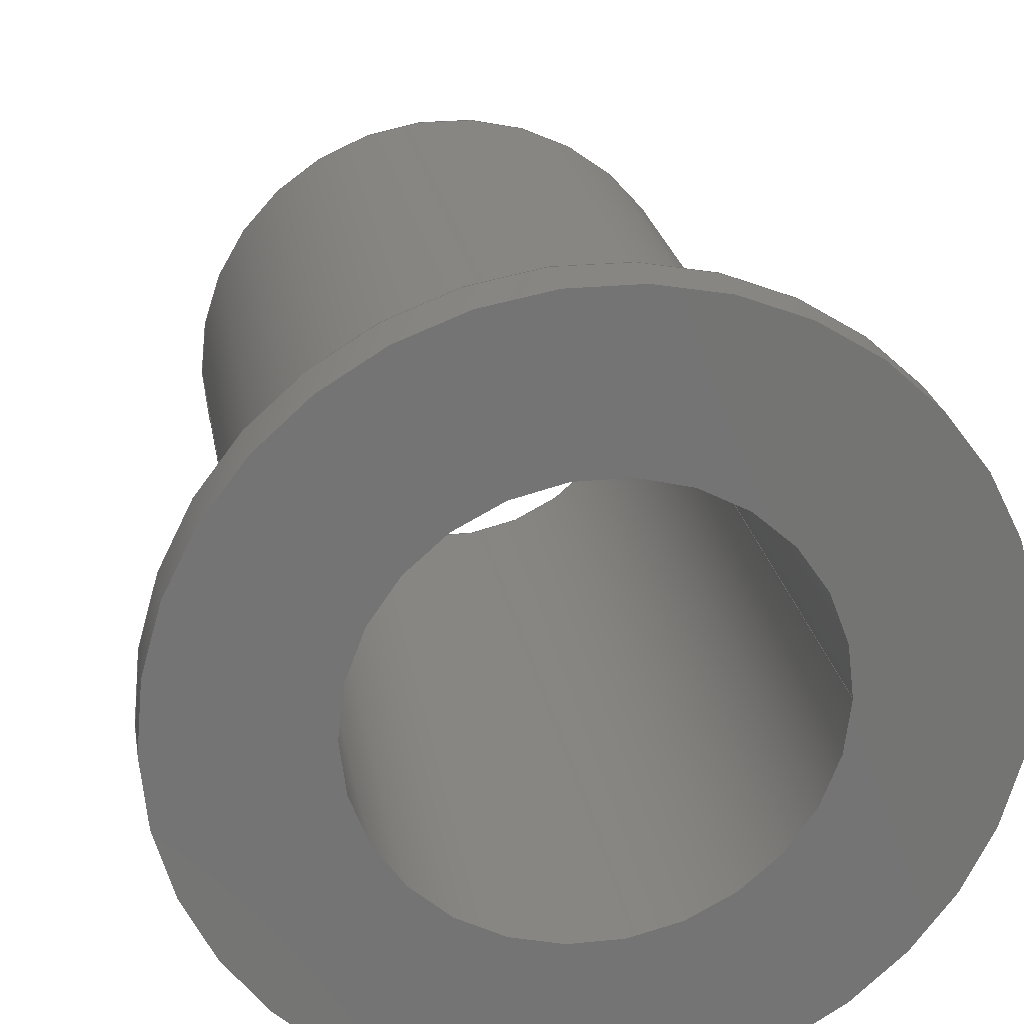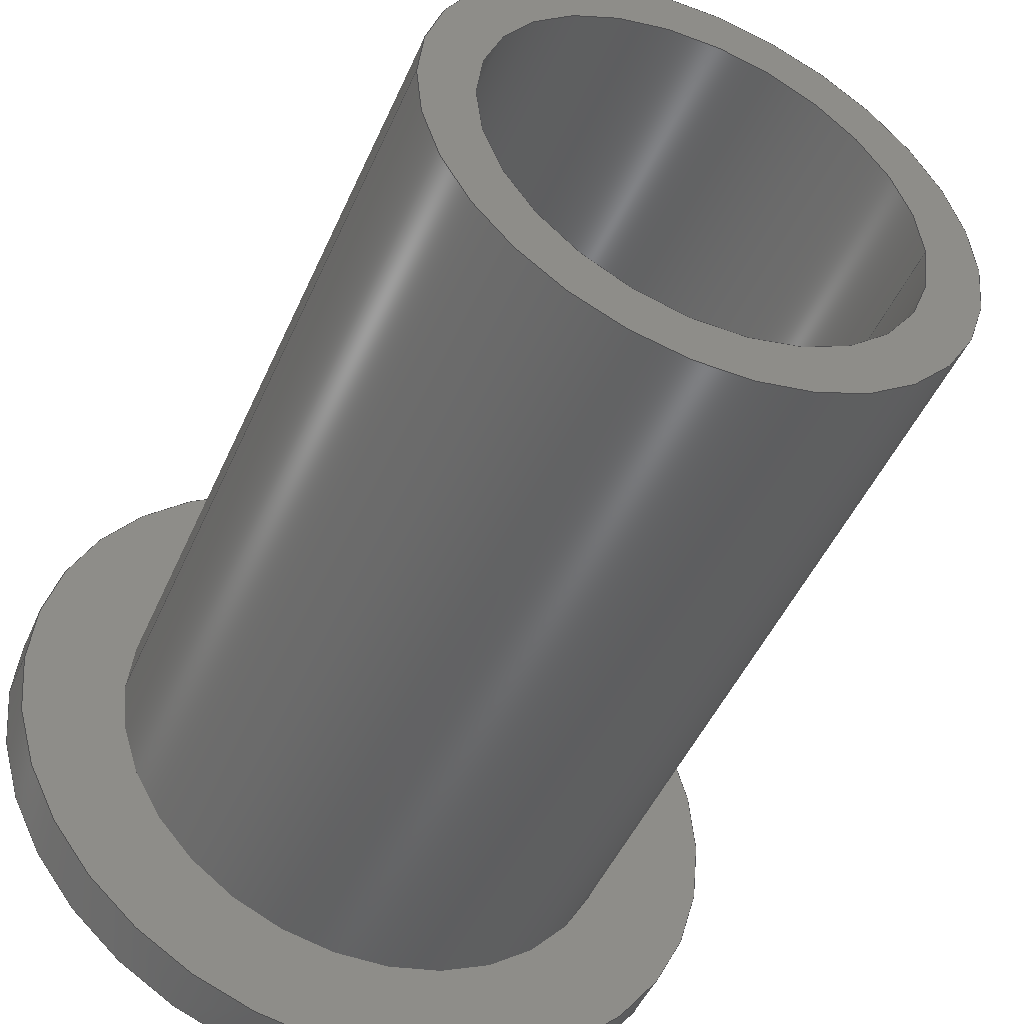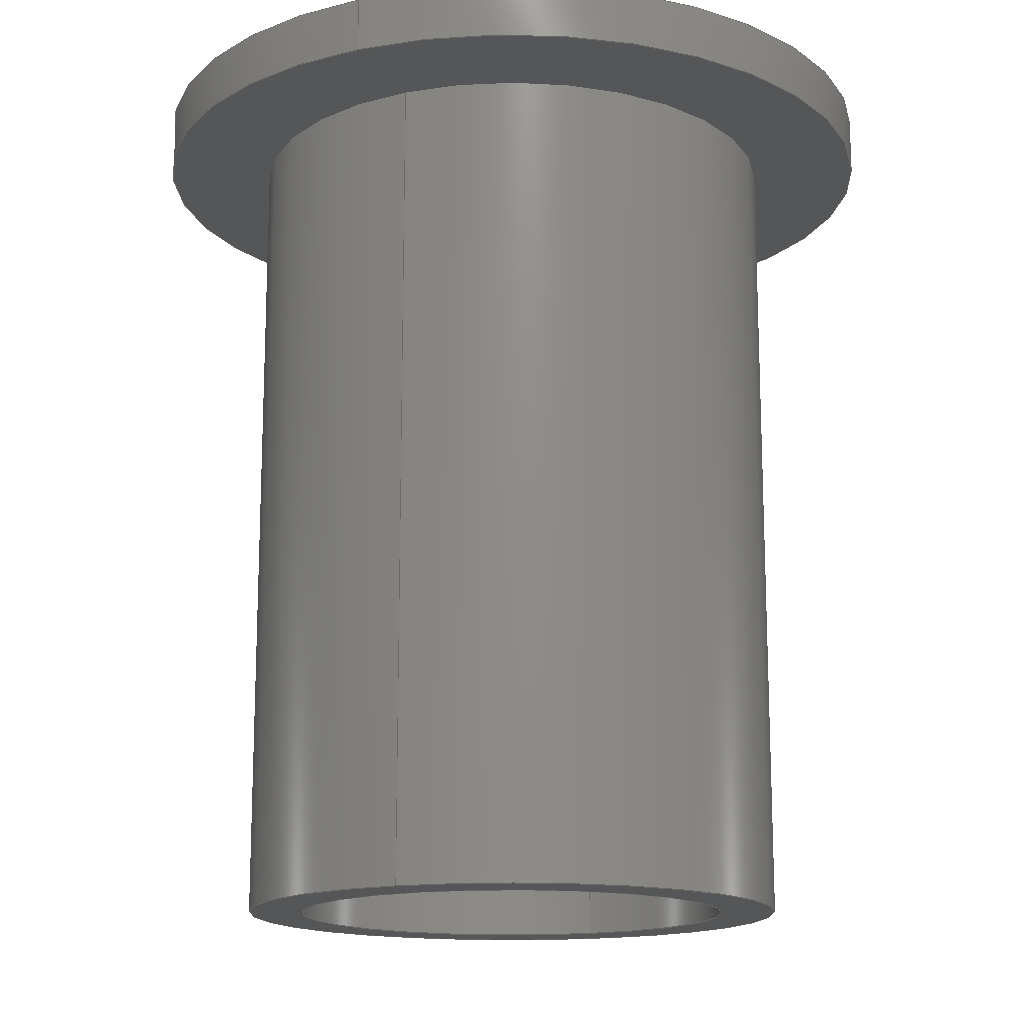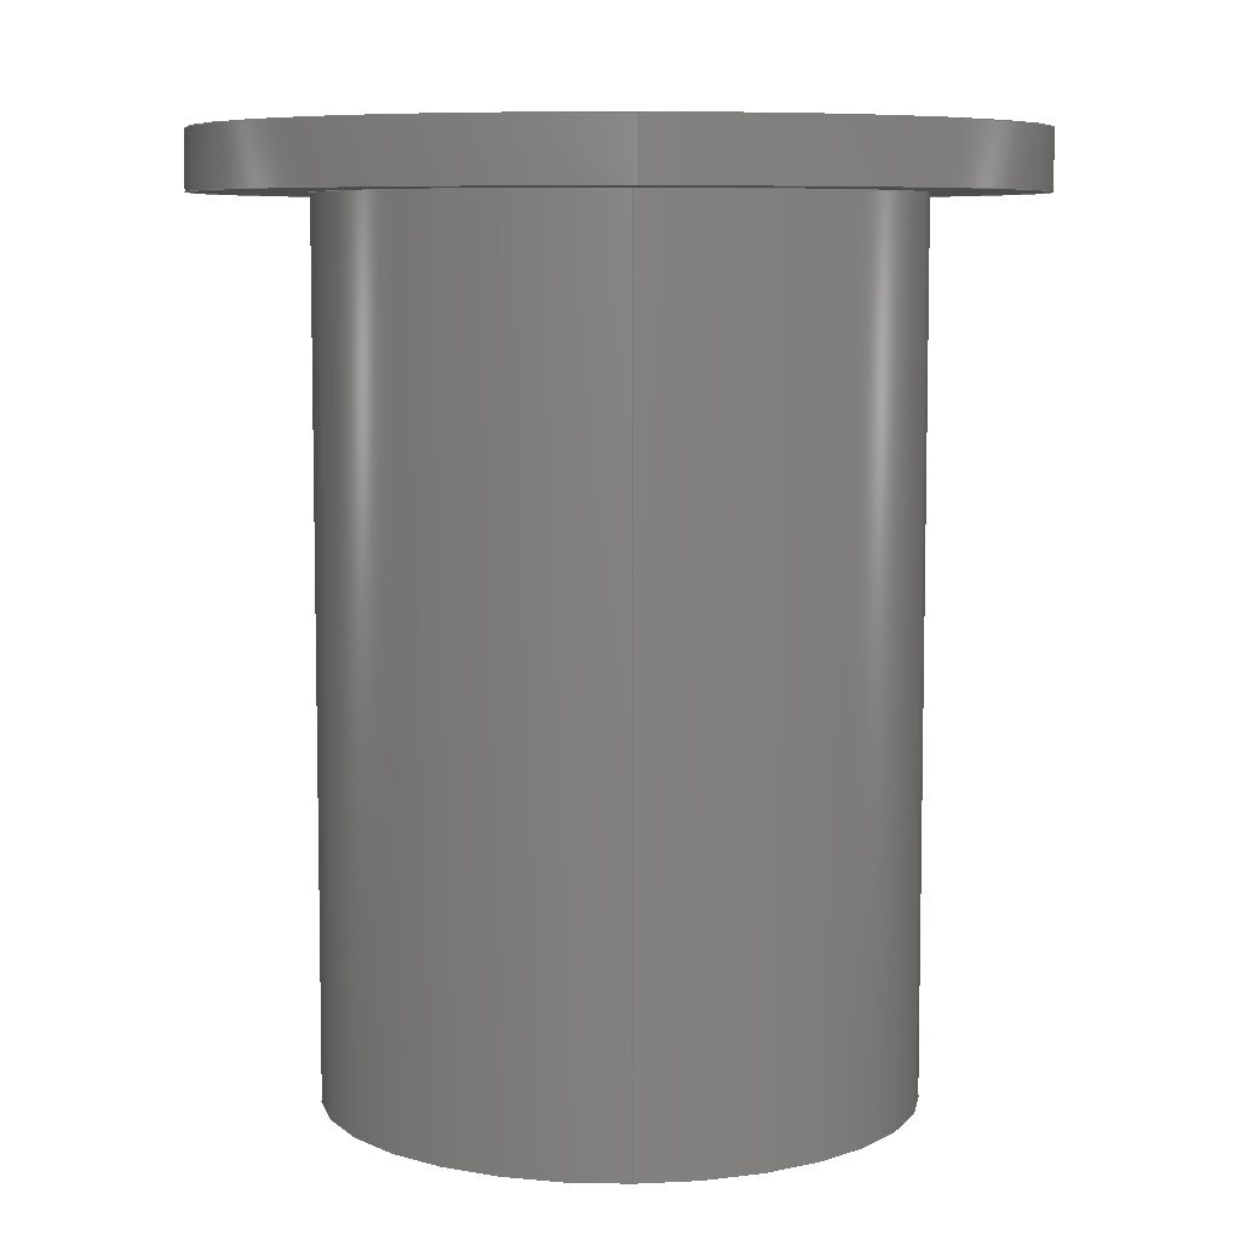
<metadata>
{"format":"step","ext":"stp","renderer":"f3d","projection":"perspective","resolution":1024,"background":"white","views":[{"elev":23.7,"azim":-9.6,"up":"+Y"},{"elev":-47.7,"azim":157.0,"up":"+Y"},{"elev":-15.4,"azim":113.7,"up":"+Z"},{"elev":7.3,"azim":87.8,"up":"+Z"}]}
</metadata>
<code>
ISO-10303-21;
DATA;
#1=APPLICATION_CONTEXT('configuration controlled 3D designs of mechanical parts and assemblies');
#2=APPLICATION_PROTOCOL_DEFINITION('International Standard','config_control_design',1995,#1);
#3=MECHANICAL_CONTEXT('None',#1,'mechanical');
#4=PRODUCT('bushing-fbb-8-16','bushing-fbb-8-16','None',(#3));
#5=PRODUCT_RELATED_PRODUCT_CATEGORY('detail',$,(#4));
#6=PRODUCT_CATEGORY('part',$);
#7=PRODUCT_CATEGORY_RELATIONSHIP('None','None',#6,#5);
#8=PERSON('PERSON1','None','None',$,$,$);
#9=ORGANIZATION('','None','None');
#10=PERSON_AND_ORGANIZATION(#8,#9);
#11=PERSON_AND_ORGANIZATION_ROLE('design_owner');
#12=CC_DESIGN_PERSON_AND_ORGANIZATION_ASSIGNMENT(#10,#11,(#4));
#13=PRODUCT_DEFINITION_FORMATION_WITH_SPECIFIED_SOURCE('None','None',#4,.NOT_KNOWN.);
#14=PERSON('PERSON2','None','None',$,$,$);
#15=ORGANIZATION('','None','None');
#16=PERSON_AND_ORGANIZATION(#14,#15);
#17=PERSON_AND_ORGANIZATION_ROLE('creator');
#18=CC_DESIGN_PERSON_AND_ORGANIZATION_ASSIGNMENT(#16,#17,(#13));
#19=PERSON('PERSON3','None','None',$,$,$);
#20=ORGANIZATION('','None','None');
#21=PERSON_AND_ORGANIZATION(#19,#20);
#22=PERSON_AND_ORGANIZATION_ROLE('part_supplier');
#23=CC_DESIGN_PERSON_AND_ORGANIZATION_ASSIGNMENT(#21,#22,(#13));
#24=APPROVAL_STATUS('approved');
#25=APPROVAL(#24,'None');
#26=PERSON('PERSON4','None','None',$,$,$);
#27=ORGANIZATION('','None','None');
#28=PERSON_AND_ORGANIZATION(#26,#27);
#29=APPROVAL_ROLE('None');
#30=APPROVAL_PERSON_ORGANIZATION(#28,#25,#29);
#31=CALENDAR_DATE(2001,27,12);
#32=COORDINATED_UNIVERSAL_TIME_OFFSET(0,0,.AHEAD.);
#33=LOCAL_TIME(20,35,14,#32);
#34=DATE_AND_TIME(#31,#33);
#35=APPROVAL_DATE_TIME(#34,#25);
#36=CC_DESIGN_APPROVAL(#25,(#13));
#37=SECURITY_CLASSIFICATION_LEVEL('unclassified');
#38=SECURITY_CLASSIFICATION('None','None',#37);
#39=CC_DESIGN_SECURITY_CLASSIFICATION(#38,(#13));
#40=APPROVAL_STATUS('approved');
#41=APPROVAL(#40,'None');
#42=PERSON('PERSON5','None','None',$,$,$);
#43=ORGANIZATION('','None','None');
#44=PERSON_AND_ORGANIZATION(#42,#43);
#45=APPROVAL_ROLE('None');
#46=APPROVAL_PERSON_ORGANIZATION(#44,#41,#45);
#47=CALENDAR_DATE(2001,27,12);
#48=COORDINATED_UNIVERSAL_TIME_OFFSET(0,0,.AHEAD.);
#49=LOCAL_TIME(20,35,14,#48);
#50=DATE_AND_TIME(#47,#49);
#51=APPROVAL_DATE_TIME(#50,#41);
#52=CC_DESIGN_APPROVAL(#41,(#38));
#53=PERSON('PERSON6','None','None',$,$,$);
#54=ORGANIZATION('','None','None');
#55=PERSON_AND_ORGANIZATION(#53,#54);
#56=PERSON_AND_ORGANIZATION_ROLE('classification_officer');
#57=CC_DESIGN_PERSON_AND_ORGANIZATION_ASSIGNMENT(#55,#56,(#38));
#58=DATE_TIME_ROLE('classification_date');
#59=CALENDAR_DATE(2001,27,12);
#60=COORDINATED_UNIVERSAL_TIME_OFFSET(0,0,.AHEAD.);
#61=LOCAL_TIME(20,35,14,#60);
#62=DATE_AND_TIME(#59,#61);
#63=CC_DESIGN_DATE_AND_TIME_ASSIGNMENT(#62,#58,(#38));
#64=DESIGN_CONTEXT('part definition',#1,'design');
#65=PRODUCT_DEFINITION('None','None',#13,#64);
#66=PERSON('PERSON7','None','None',$,$,$);
#67=ORGANIZATION('','None','None');
#68=PERSON_AND_ORGANIZATION(#66,#67);
#69=PERSON_AND_ORGANIZATION_ROLE('creator');
#70=CC_DESIGN_PERSON_AND_ORGANIZATION_ASSIGNMENT(#68,#69,(#65));
#71=DATE_TIME_ROLE('creation_date');
#72=CALENDAR_DATE(2001,27,12);
#73=COORDINATED_UNIVERSAL_TIME_OFFSET(0,0,.AHEAD.);
#74=LOCAL_TIME(20,35,14,#73);
#75=DATE_AND_TIME(#72,#74);
#76=CC_DESIGN_DATE_AND_TIME_ASSIGNMENT(#75,#71,(#65));
#77=APPROVAL_STATUS('approved');
#78=APPROVAL(#77,'None');
#79=PERSON('PERSON8','None','None',$,$,$);
#80=ORGANIZATION('','None','None');
#81=PERSON_AND_ORGANIZATION(#79,#80);
#82=APPROVAL_ROLE('None');
#83=APPROVAL_PERSON_ORGANIZATION(#81,#78,#82);
#84=CALENDAR_DATE(2001,27,12);
#85=COORDINATED_UNIVERSAL_TIME_OFFSET(0,0,.AHEAD.);
#86=LOCAL_TIME(20,35,14,#85);
#87=DATE_AND_TIME(#84,#86);
#88=APPROVAL_DATE_TIME(#87,#78);
#89=CC_DESIGN_APPROVAL(#78,(#65));
#90=(NAMED_UNIT(*)PLANE_ANGLE_UNIT()SI_UNIT($,.RADIAN.));
#91=DIMENSIONAL_EXPONENTS(0,0,0,0,0,0,0);
#92=PLANE_ANGLE_MEASURE_WITH_UNIT(PLANE_ANGLE_MEASURE(0.01745),#90);
#93=(CONVERSION_BASED_UNIT('DEGREE',#92)NAMED_UNIT(#91)PLANE_ANGLE_UNIT());
#94=(NAMED_UNIT(*)SI_UNIT($,.STERADIAN.)SOLID_ANGLE_UNIT());
#95=(LENGTH_UNIT()NAMED_UNIT(*)SI_UNIT(.CENTI.,.METRE.));
#96=DIMENSIONAL_EXPONENTS(1,0,0,0,0,0,0);
#97=LENGTH_MEASURE_WITH_UNIT(LENGTH_MEASURE(2.54),#95);
#98=(CONVERSION_BASED_UNIT('INCH',#97)LENGTH_UNIT()NAMED_UNIT(#96));
#99=UNCERTAINTY_MEASURE_WITH_UNIT(LENGTH_MEASURE(1e-06),#98,'DISTANCE_ACCURACY_VALUE','');
#100=(GEOMETRIC_REPRESENTATION_CONTEXT(3)GLOBAL_UNCERTAINTY_ASSIGNED_CONTEXT((#99))GLOBAL_UNIT_ASSIGNED_CONTEXT((#93,#94,#98))REPRESENTATION_CONTEXT('None','None'));
#101=AXIS2_PLACEMENT_3D('',#102,#103,#104);
#102=CARTESIAN_POINT('',(0,0,0));
#103=DIRECTION('',(0,0,1));
#104=DIRECTION('',(1,0,0));
#105=SHAPE_REPRESENTATION('',(#101),#100);
#106=PRODUCT_DEFINITION_SHAPE('','',#65);
#107=SHAPE_DEFINITION_REPRESENTATION(#106,#105);
#108=CARTESIAN_POINT('',(0,0,0));
#109=DIRECTION('',(0,0,-1));
#110=DIRECTION('',(-1,0,0));
#111=AXIS2_PLACEMENT_3D('',#108,#109,#110);
#112=CYLINDRICAL_SURFACE('',#111,0.3135);
#113=CARTESIAN_POINT('',(-0.3135,-3.839e-17,-0.0625));
#114=VERTEX_POINT('',#113);
#115=CARTESIAN_POINT('',(-0.3135,-3.839e-17,-1));
#116=VERTEX_POINT('',#115);
#117=CARTESIAN_POINT('',(-0.3135,-3.839e-17,-0.0625));
#118=DIRECTION('',(0,0,-1));
#119=VECTOR('',#118,0.9375);
#120=LINE('',#117,#119);
#121=EDGE_CURVE('',#114,#116,#120,.T.);
#122=ORIENTED_EDGE('',*,*,#121,.F.);
#123=CARTESIAN_POINT('',(0.3135,3.839e-17,-0.0625));
#124=VERTEX_POINT('',#123);
#125=CARTESIAN_POINT('',(0,0,-0.0625));
#126=DIRECTION('',(0,0,-1));
#127=DIRECTION('',(-1,0,0));
#128=AXIS2_PLACEMENT_3D('',#125,#126,#127);
#129=CIRCLE('',#128,0.3135);
#130=EDGE_CURVE('',#114,#124,#129,.T.);
#131=ORIENTED_EDGE('',*,*,#130,.T.);
#132=CARTESIAN_POINT('',(0.3135,3.839e-17,-1));
#133=VERTEX_POINT('',#132);
#134=CARTESIAN_POINT('',(0.3135,3.839e-17,-1));
#135=DIRECTION('',(0,0,1));
#136=VECTOR('',#135,0.9375);
#137=LINE('',#134,#136);
#138=EDGE_CURVE('',#133,#124,#137,.T.);
#139=ORIENTED_EDGE('',*,*,#138,.F.);
#140=CARTESIAN_POINT('',(0,0,-1));
#141=DIRECTION('',(0,0,1));
#142=DIRECTION('',(-1,0,0));
#143=AXIS2_PLACEMENT_3D('',#140,#141,#142);
#144=CIRCLE('',#143,0.3135);
#145=EDGE_CURVE('',#133,#116,#144,.T.);
#146=ORIENTED_EDGE('',*,*,#145,.T.);
#147=EDGE_LOOP('',(#122,#131,#139,#146));
#148=FACE_OUTER_BOUND('',#147,.T.);
#149=ADVANCED_FACE('',(#148),#112,.T.);
#150=CARTESIAN_POINT('',(0,0,0));
#151=DIRECTION('',(0,0,-1));
#152=DIRECTION('',(-1,0,0));
#153=AXIS2_PLACEMENT_3D('',#150,#151,#152);
#154=CYLINDRICAL_SURFACE('',#153,0.251);
#155=CARTESIAN_POINT('',(-0.251,-3.074e-17,-1));
#156=VERTEX_POINT('',#155);
#157=CARTESIAN_POINT('',(-0.251,-3.074e-17,0));
#158=VERTEX_POINT('',#157);
#159=CARTESIAN_POINT('',(-0.251,-3.074e-17,-1));
#160=DIRECTION('',(0,0,1));
#161=VECTOR('',#160,1);
#162=LINE('',#159,#161);
#163=EDGE_CURVE('',#156,#158,#162,.T.);
#164=ORIENTED_EDGE('',*,*,#163,.F.);
#165=CARTESIAN_POINT('',(0.251,3.074e-17,-1));
#166=VERTEX_POINT('',#165);
#167=CARTESIAN_POINT('',(0,0,-1));
#168=DIRECTION('',(0,0,1));
#169=DIRECTION('',(-1,0,0));
#170=AXIS2_PLACEMENT_3D('',#167,#168,#169);
#171=CIRCLE('',#170,0.251);
#172=EDGE_CURVE('',#166,#156,#171,.T.);
#173=ORIENTED_EDGE('',*,*,#172,.F.);
#174=CARTESIAN_POINT('',(0.251,3.074e-17,0));
#175=VERTEX_POINT('',#174);
#176=CARTESIAN_POINT('',(0.251,3.074e-17,0));
#177=DIRECTION('',(0,0,-1));
#178=VECTOR('',#177,1);
#179=LINE('',#176,#178);
#180=EDGE_CURVE('',#175,#166,#179,.T.);
#181=ORIENTED_EDGE('',*,*,#180,.F.);
#182=CARTESIAN_POINT('',(0,0,0));
#183=DIRECTION('',(0,0,-1));
#184=DIRECTION('',(-1,0,0));
#185=AXIS2_PLACEMENT_3D('',#182,#183,#184);
#186=CIRCLE('',#185,0.251);
#187=EDGE_CURVE('',#158,#175,#186,.T.);
#188=ORIENTED_EDGE('',*,*,#187,.F.);
#189=EDGE_LOOP('',(#164,#173,#181,#188));
#190=FACE_OUTER_BOUND('',#189,.T.);
#191=ADVANCED_FACE('',(#190),#154,.F.);
#192=CARTESIAN_POINT('',(0,0,0));
#193=DIRECTION('',(0,0,-1));
#194=DIRECTION('',(-1,0,0));
#195=AXIS2_PLACEMENT_3D('',#192,#193,#194);
#196=CYLINDRICAL_SURFACE('',#195,0.4375);
#197=CARTESIAN_POINT('',(-0.4375,-5.358e-17,0));
#198=VERTEX_POINT('',#197);
#199=CARTESIAN_POINT('',(-0.4375,-5.358e-17,-0.0625));
#200=VERTEX_POINT('',#199);
#201=CARTESIAN_POINT('',(-0.4375,-5.358e-17,0));
#202=DIRECTION('',(0,0,-1));
#203=VECTOR('',#202,0.0625);
#204=LINE('',#201,#203);
#205=EDGE_CURVE('',#198,#200,#204,.T.);
#206=ORIENTED_EDGE('',*,*,#205,.F.);
#207=CARTESIAN_POINT('',(0.4375,5.358e-17,0));
#208=VERTEX_POINT('',#207);
#209=CARTESIAN_POINT('',(0,0,0));
#210=DIRECTION('',(0,0,-1));
#211=DIRECTION('',(-1,0,0));
#212=AXIS2_PLACEMENT_3D('',#209,#210,#211);
#213=CIRCLE('',#212,0.4375);
#214=EDGE_CURVE('',#198,#208,#213,.T.);
#215=ORIENTED_EDGE('',*,*,#214,.T.);
#216=CARTESIAN_POINT('',(0.4375,5.358e-17,-0.0625));
#217=VERTEX_POINT('',#216);
#218=CARTESIAN_POINT('',(0.4375,5.358e-17,-0.0625));
#219=DIRECTION('',(0,0,1));
#220=VECTOR('',#219,0.0625);
#221=LINE('',#218,#220);
#222=EDGE_CURVE('',#217,#208,#221,.T.);
#223=ORIENTED_EDGE('',*,*,#222,.F.);
#224=CARTESIAN_POINT('',(0,0,-0.0625));
#225=DIRECTION('',(0,0,1));
#226=DIRECTION('',(-1,0,0));
#227=AXIS2_PLACEMENT_3D('',#224,#225,#226);
#228=CIRCLE('',#227,0.4375);
#229=EDGE_CURVE('',#217,#200,#228,.T.);
#230=ORIENTED_EDGE('',*,*,#229,.T.);
#231=EDGE_LOOP('',(#206,#215,#223,#230));
#232=FACE_OUTER_BOUND('',#231,.T.);
#233=ADVANCED_FACE('',(#232),#196,.T.);
#234=CARTESIAN_POINT('',(0,0,0));
#235=DIRECTION('',(0,0,-1));
#236=DIRECTION('',(-1,0,0));
#237=AXIS2_PLACEMENT_3D('',#234,#235,#236);
#238=CYLINDRICAL_SURFACE('',#237,0.4375);
#239=ORIENTED_EDGE('',*,*,#205,.T.);
#240=CARTESIAN_POINT('',(0,0,-0.0625));
#241=DIRECTION('',(0,0,1));
#242=DIRECTION('',(-1,0,0));
#243=AXIS2_PLACEMENT_3D('',#240,#241,#242);
#244=CIRCLE('',#243,0.4375);
#245=EDGE_CURVE('',#200,#217,#244,.T.);
#246=ORIENTED_EDGE('',*,*,#245,.T.);
#247=ORIENTED_EDGE('',*,*,#222,.T.);
#248=CARTESIAN_POINT('',(0,0,0));
#249=DIRECTION('',(0,0,-1));
#250=DIRECTION('',(-1,0,0));
#251=AXIS2_PLACEMENT_3D('',#248,#249,#250);
#252=CIRCLE('',#251,0.4375);
#253=EDGE_CURVE('',#208,#198,#252,.T.);
#254=ORIENTED_EDGE('',*,*,#253,.T.);
#255=EDGE_LOOP('',(#239,#246,#247,#254));
#256=FACE_OUTER_BOUND('',#255,.T.);
#257=ADVANCED_FACE('',(#256),#238,.T.);
#258=CARTESIAN_POINT('',(0.03977,-3.974e-18,-0.0625));
#259=DIRECTION('',(0,0,1));
#260=DIRECTION('',(1,0,0));
#261=AXIS2_PLACEMENT_3D('',#258,#259,#260);
#262=PLANE('',#261);
#263=ORIENTED_EDGE('',*,*,#229,.F.);
#264=ORIENTED_EDGE('',*,*,#245,.F.);
#265=EDGE_LOOP('',(#263,#264));
#266=FACE_OUTER_BOUND('',#265,.T.);
#267=CARTESIAN_POINT('',(0,0,-0.0625));
#268=DIRECTION('',(0,0,-1));
#269=DIRECTION('',(-1,0,0));
#270=AXIS2_PLACEMENT_3D('',#267,#268,#269);
#271=CIRCLE('',#270,0.3135);
#272=EDGE_CURVE('',#124,#114,#271,.T.);
#273=ORIENTED_EDGE('',*,*,#272,.F.);
#274=ORIENTED_EDGE('',*,*,#130,.F.);
#275=EDGE_LOOP('',(#273,#274));
#276=FACE_BOUND('',#275,.T.);
#277=ADVANCED_FACE('',(#266,#276),#262,.F.);
#278=CARTESIAN_POINT('',(0,0,0));
#279=DIRECTION('',(0,0,-1));
#280=DIRECTION('',(-1,0,0));
#281=AXIS2_PLACEMENT_3D('',#278,#279,#280);
#282=CYLINDRICAL_SURFACE('',#281,0.251);
#283=ORIENTED_EDGE('',*,*,#163,.T.);
#284=CARTESIAN_POINT('',(0,0,0));
#285=DIRECTION('',(0,0,-1));
#286=DIRECTION('',(-1,0,0));
#287=AXIS2_PLACEMENT_3D('',#284,#285,#286);
#288=CIRCLE('',#287,0.251);
#289=EDGE_CURVE('',#175,#158,#288,.T.);
#290=ORIENTED_EDGE('',*,*,#289,.F.);
#291=ORIENTED_EDGE('',*,*,#180,.T.);
#292=CARTESIAN_POINT('',(0,0,-1));
#293=DIRECTION('',(0,0,1));
#294=DIRECTION('',(-1,0,0));
#295=AXIS2_PLACEMENT_3D('',#292,#293,#294);
#296=CIRCLE('',#295,0.251);
#297=EDGE_CURVE('',#156,#166,#296,.T.);
#298=ORIENTED_EDGE('',*,*,#297,.F.);
#299=EDGE_LOOP('',(#283,#290,#291,#298));
#300=FACE_OUTER_BOUND('',#299,.T.);
#301=ADVANCED_FACE('',(#300),#282,.F.);
#302=CARTESIAN_POINT('',(0,0,0));
#303=DIRECTION('',(0,0,-1));
#304=DIRECTION('',(-1,0,0));
#305=AXIS2_PLACEMENT_3D('',#302,#303,#304);
#306=CYLINDRICAL_SURFACE('',#305,0.3135);
#307=ORIENTED_EDGE('',*,*,#121,.T.);
#308=CARTESIAN_POINT('',(0,0,-1));
#309=DIRECTION('',(0,0,1));
#310=DIRECTION('',(-1,0,0));
#311=AXIS2_PLACEMENT_3D('',#308,#309,#310);
#312=CIRCLE('',#311,0.3135);
#313=EDGE_CURVE('',#116,#133,#312,.T.);
#314=ORIENTED_EDGE('',*,*,#313,.T.);
#315=ORIENTED_EDGE('',*,*,#138,.T.);
#316=ORIENTED_EDGE('',*,*,#272,.T.);
#317=EDGE_LOOP('',(#307,#314,#315,#316));
#318=FACE_OUTER_BOUND('',#317,.T.);
#319=ADVANCED_FACE('',(#318),#306,.T.);
#320=CARTESIAN_POINT('',(0.0285,0,0));
#321=DIRECTION('',(0,0,1));
#322=DIRECTION('',(1,0,0));
#323=AXIS2_PLACEMENT_3D('',#320,#321,#322);
#324=PLANE('',#323);
#325=ORIENTED_EDGE('',*,*,#253,.F.);
#326=ORIENTED_EDGE('',*,*,#214,.F.);
#327=EDGE_LOOP('',(#325,#326));
#328=FACE_OUTER_BOUND('',#327,.T.);
#329=ORIENTED_EDGE('',*,*,#289,.T.);
#330=ORIENTED_EDGE('',*,*,#187,.T.);
#331=EDGE_LOOP('',(#329,#330));
#332=FACE_BOUND('',#331,.T.);
#333=ADVANCED_FACE('',(#328,#332),#324,.T.);
#334=CARTESIAN_POINT('',(0.0285,0,-1));
#335=DIRECTION('',(0,0,1));
#336=DIRECTION('',(1,0,0));
#337=AXIS2_PLACEMENT_3D('',#334,#335,#336);
#338=PLANE('',#337);
#339=ORIENTED_EDGE('',*,*,#145,.F.);
#340=ORIENTED_EDGE('',*,*,#313,.F.);
#341=EDGE_LOOP('',(#339,#340));
#342=FACE_OUTER_BOUND('',#341,.T.);
#343=ORIENTED_EDGE('',*,*,#172,.T.);
#344=ORIENTED_EDGE('',*,*,#297,.T.);
#345=EDGE_LOOP('',(#343,#344));
#346=FACE_BOUND('',#345,.T.);
#347=ADVANCED_FACE('',(#342,#346),#338,.F.);
#348=CLOSED_SHELL('',(#149,#191,#233,#257,#277,#301,#319,#333,#347));
#349=MANIFOLD_SOLID_BREP('',#348);
#350=ADVANCED_BREP_SHAPE_REPRESENTATION('ABSR',(#349),#100);
#351=SHAPE_REPRESENTATION_RELATIONSHIP('SRR','None',#350,#105);
ENDSEC;
END-ISO-10303-21;

</code>
